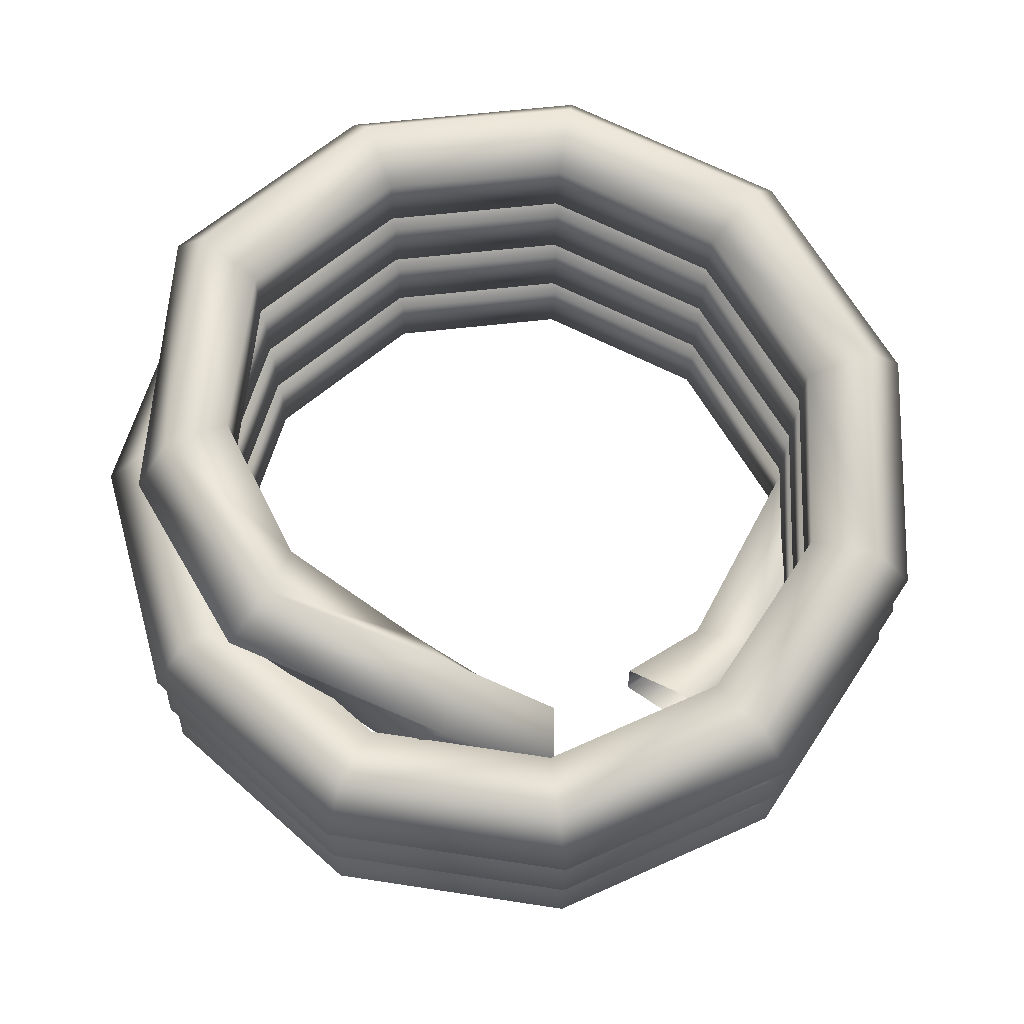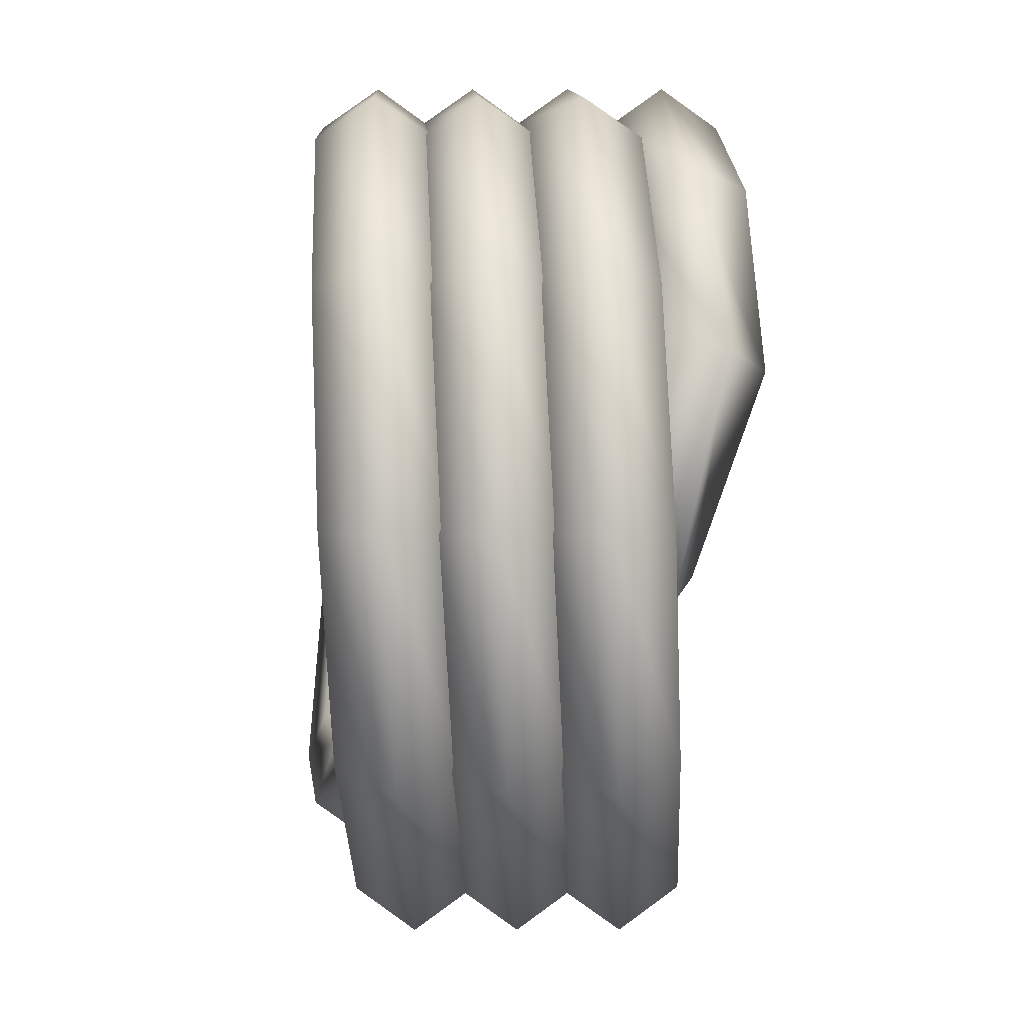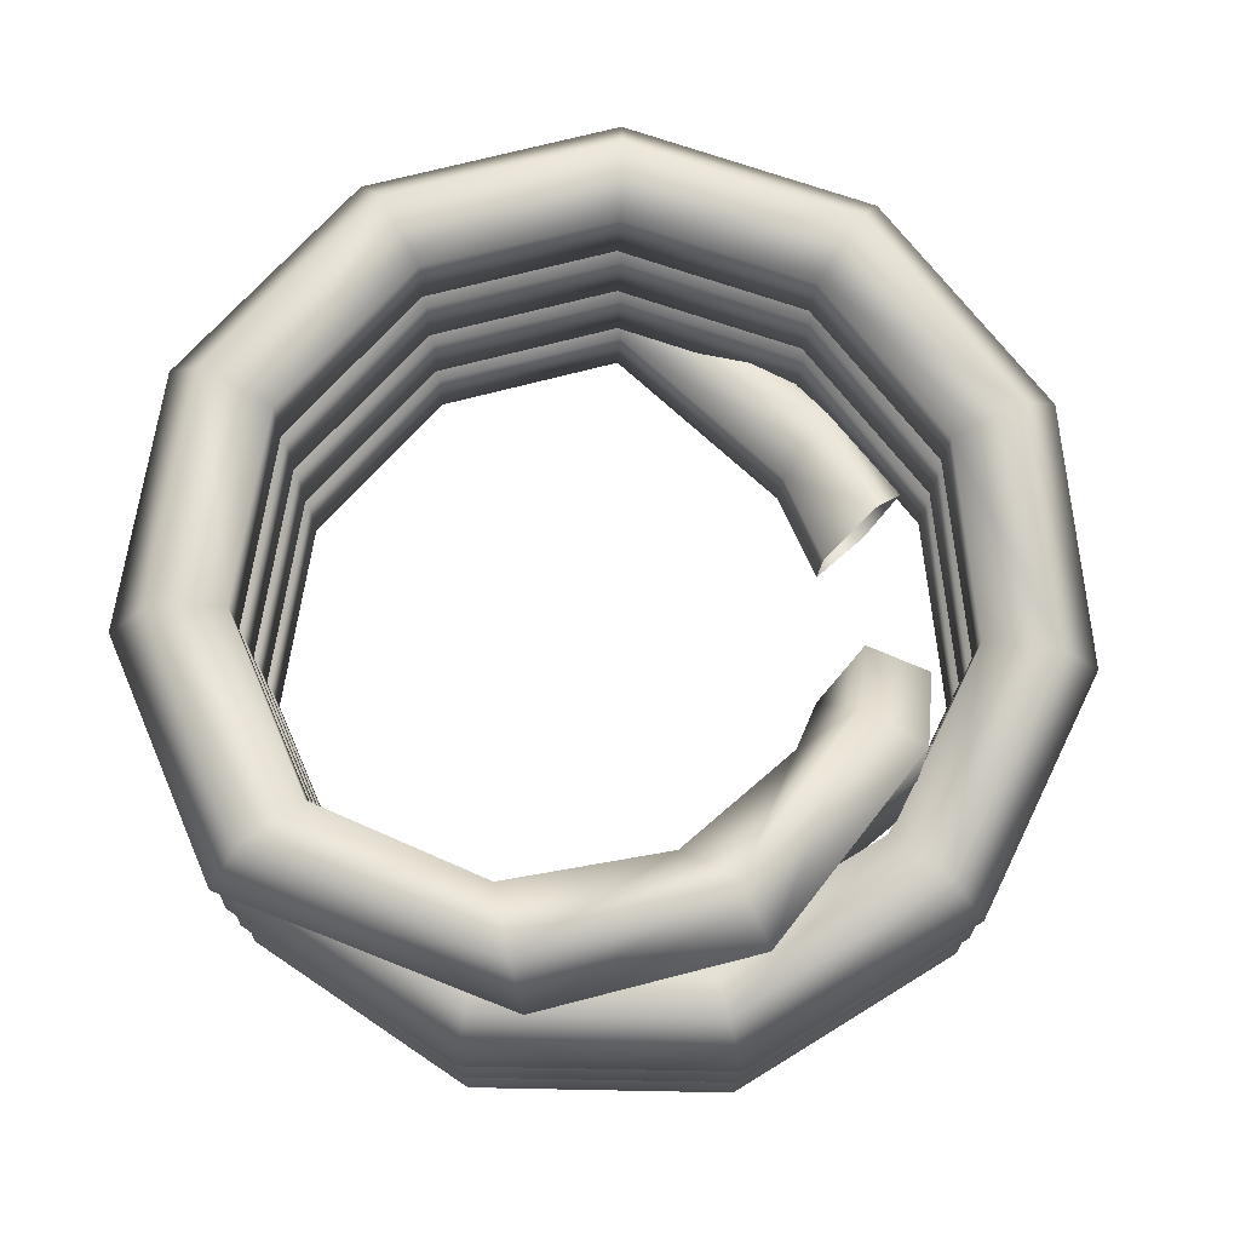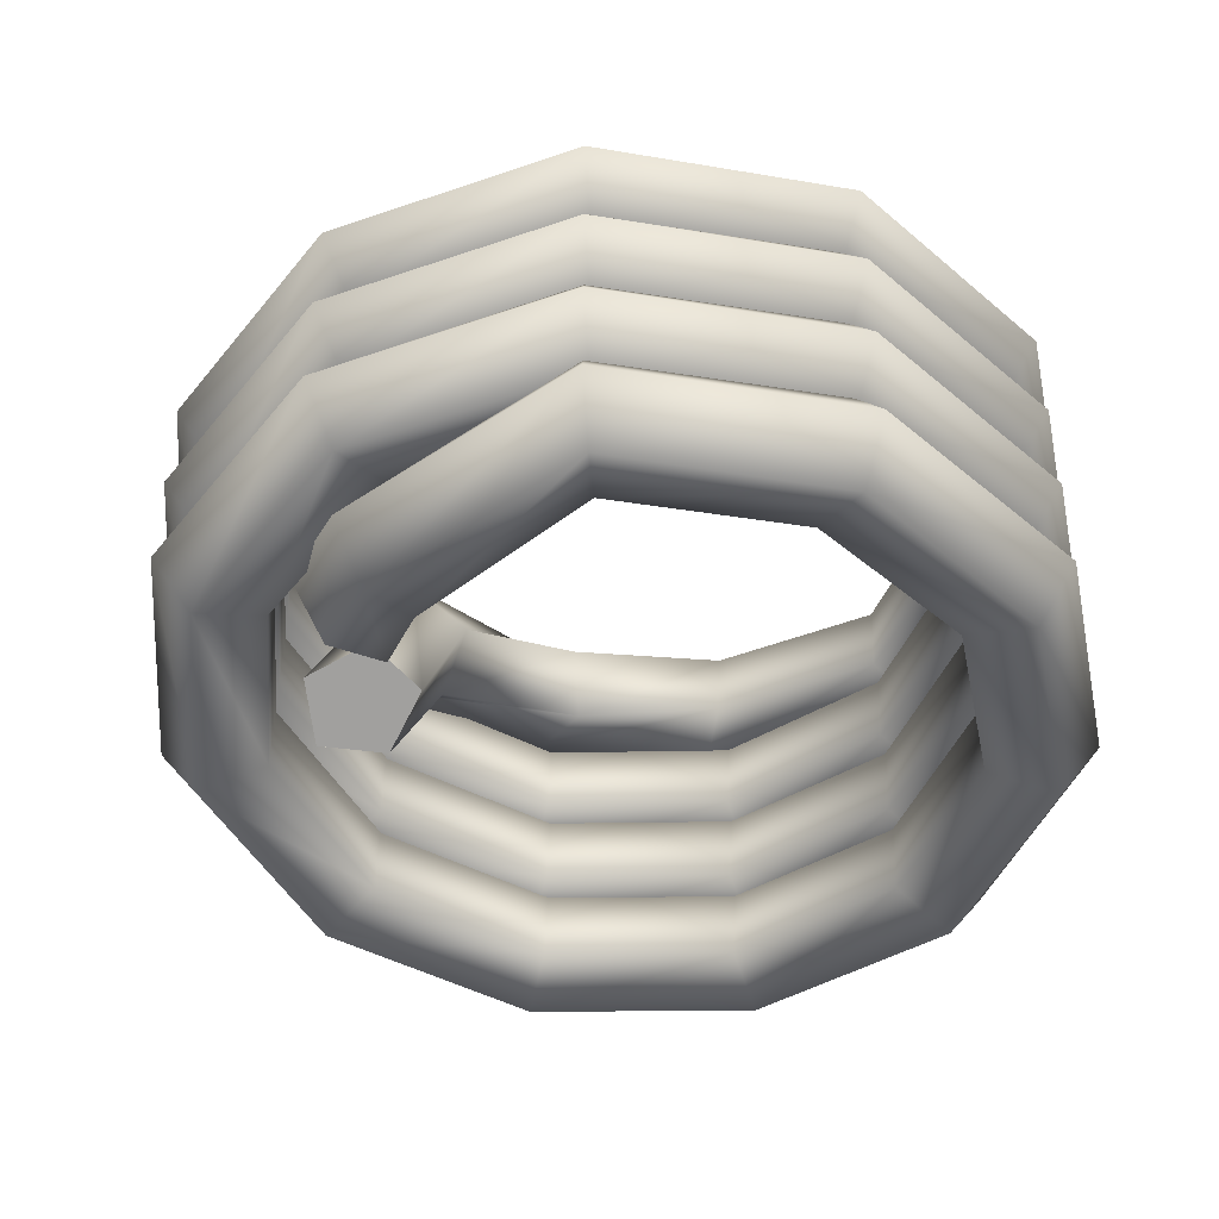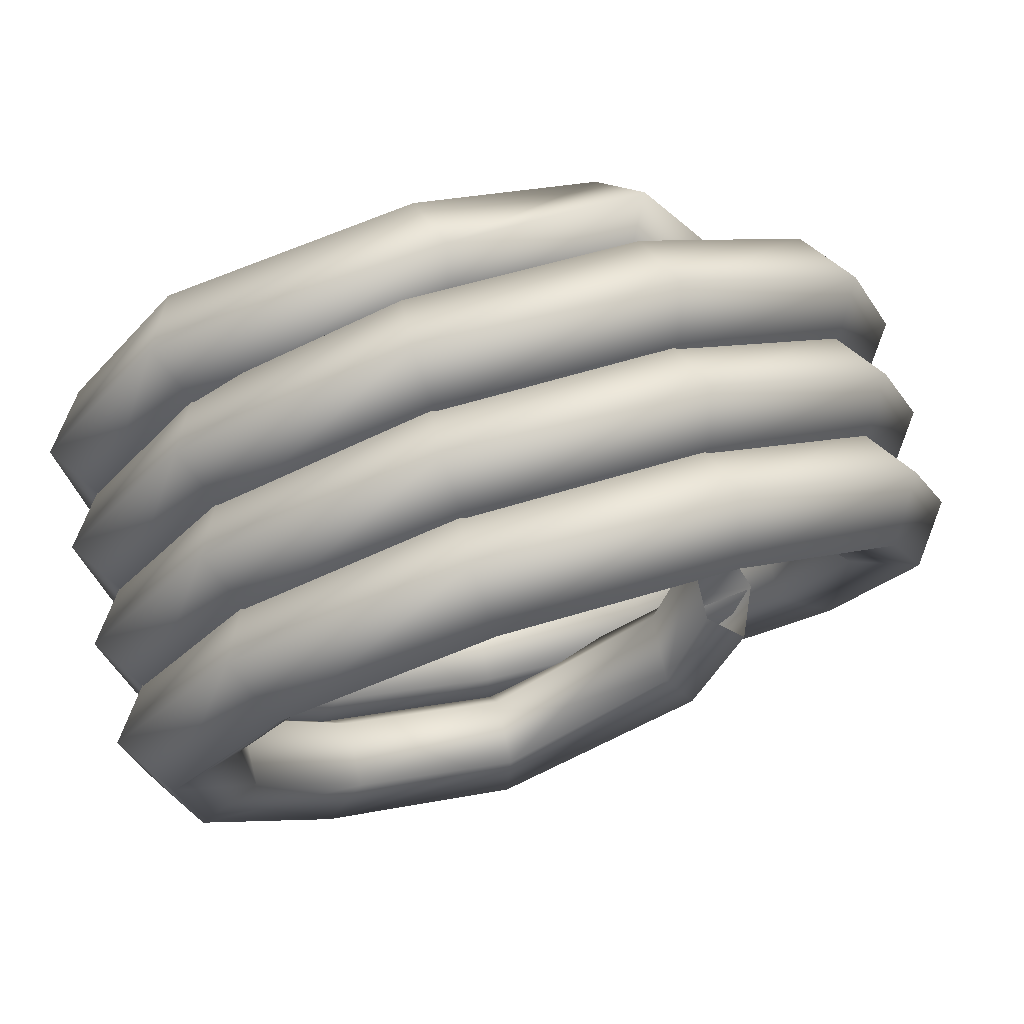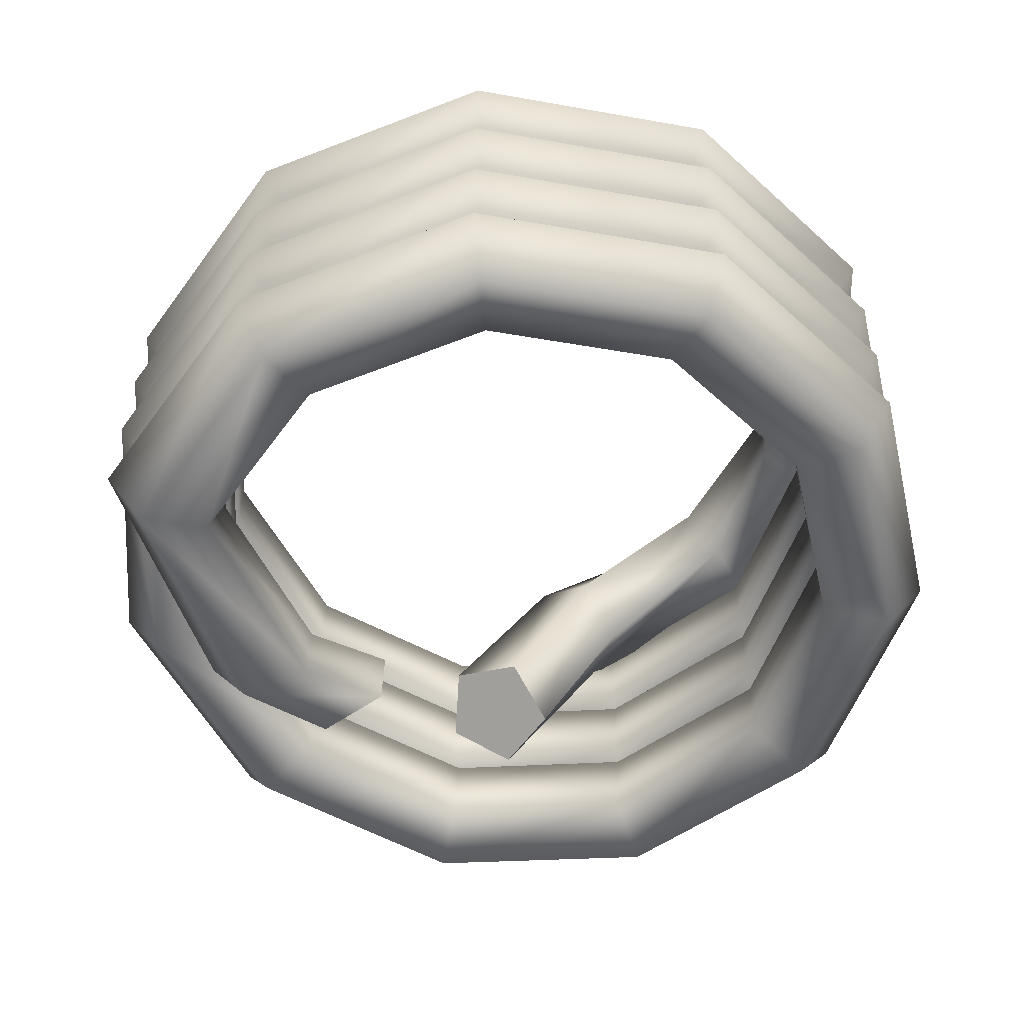
<metadata>
{"format":"obj","ext":"obj","renderer":"f3d","projection":"perspective","resolution":1024,"background":"white","views":[{"elev":68.7,"azim":82.7,"up":"+Y"},{"elev":35.9,"azim":89.9,"up":"+Z"},{"elev":75.0,"azim":9.5,"up":"+Y"},{"elev":-45.6,"azim":-167.9,"up":"+Y"},{"elev":77.3,"azim":-14.9,"up":"+Z"},{"elev":-56.6,"azim":-101.4,"up":"+Y"}]}
</metadata>
<code>
v  -3.856 0.6962 12.61
v  -4.043 0.5973 12.85
v  -4.054 0.2772 12.84
v  -3.873 0.1783 12.6
v  -3.75 0.4373 12.45
v  -4.14 0.5092 12.18
v  -4.271 0.4102 12.45
v  -4.283 0.0902 12.45
v  -4.16 -0.0088 12.17
v  -4.072 0.2502 12
v  -5.144 0.381 11.57
v  -5.105 0.2821 11.87
v  -5.118 -0.038 11.87
v  -5.165 -0.1369 11.57
v  -5.181 0.1221 11.38
v  -6.069 0.4217 11.98
v  -5.873 0.3228 12.22
v  -5.883 0.0027 12.22
v  -6.086 -0.0962 12
v  -6.201 0.1628 11.85
v  -6.623 0.4624 12.83
v  -6.332 0.3635 12.92
v  -6.336 0.0434 12.94
v  -6.629 -0.0555 12.85
v  -6.807 0.2035 12.79
v  -6.629 0.5031 13.85
v  -6.336 0.4042 13.77
v  -6.332 0.0841 13.78
v  -6.623 -0.0148 13.87
v  -6.807 0.2442 13.91
v  -6.086 0.5438 14.71
v  -5.883 0.4449 14.48
v  -5.873 0.1248 14.49
v  -6.069 0.0259 14.72
v  -6.201 0.2849 14.85
v  -5.165 0.5845 15.13
v  -5.118 0.4856 14.83
v  -5.105 0.1655 14.83
v  -5.144 0.0666 15.14
v  -5.181 0.3255 15.32
v  -4.16 0.6252 14.99
v  -4.283 0.5263 14.72
v  -4.271 0.2062 14.71
v  -4.14 0.1073 14.99
v  -4.072 0.3662 15.16
v  -3.389 0.6659 14.33
v  -3.643 0.567 14.17
v  -3.636 0.2469 14.15
v  -3.377 0.148 14.32
v  -3.225 0.4069 14.43
v  -3.097 0.7066 13.36
v  -3.402 0.6077 13.36
v  -3.402 0.2876 13.34
v  -3.097 0.1887 13.34
v  -2.909 0.4476 13.35
v  -3.377 0.7473 12.39
v  -3.636 0.6484 12.55
v  -3.643 0.3283 12.54
v  -3.389 0.2294 12.37
v  -3.225 0.4883 12.28
v  -4.14 0.788 11.72
v  -4.271 0.6891 11.99
v  -4.283 0.369 11.99
v  -4.16 0.2701 11.71
v  -4.072 0.529 11.54
v  -5.144 0.8287 11.57
v  -5.105 0.7298 11.87
v  -5.118 0.4097 11.87
v  -5.165 0.3108 11.57
v  -5.181 0.5697 11.38
v  -6.069 0.8694 11.98
v  -5.873 0.7704 12.22
v  -5.883 0.4504 12.22
v  -6.086 0.3514 12
v  -6.201 0.6104 11.85
v  -6.623 0.9101 12.83
v  -6.332 0.8111 12.92
v  -6.336 0.4911 12.94
v  -6.629 0.3921 12.85
v  -6.807 0.6511 12.79
v  -6.629 0.9507 13.85
v  -6.336 0.8518 13.77
v  -6.332 0.5317 13.78
v  -6.623 0.4328 13.87
v  -6.807 0.6918 13.91
v  -6.086 0.9914 14.71
v  -5.883 0.8925 14.48
v  -5.873 0.5724 14.49
v  -6.069 0.4735 14.72
v  -6.201 0.7325 14.85
v  -5.165 1.032 15.13
v  -5.118 0.9332 14.83
v  -5.105 0.6131 14.83
v  -5.144 0.5142 15.14
v  -5.181 0.7732 15.32
v  -4.16 1.073 14.99
v  -4.283 0.9739 14.72
v  -4.271 0.6538 14.71
v  -4.14 0.5549 14.99
v  -4.072 0.8139 15.16
v  -3.389 1.113 14.33
v  -3.643 1.015 14.17
v  -3.636 0.6945 14.15
v  -3.377 0.5956 14.32
v  -3.225 0.8546 14.43
v  -3.097 1.154 13.36
v  -3.402 1.055 13.36
v  -3.402 0.7352 13.34
v  -3.097 0.6363 13.34
v  -2.909 0.8953 13.35
v  -3.377 1.195 12.39
v  -3.636 1.096 12.55
v  -3.643 0.7759 12.54
v  -3.389 0.677 12.37
v  -3.225 0.936 12.28
v  -4.14 1.236 11.72
v  -4.271 1.137 11.99
v  -4.283 0.8166 11.99
v  -4.16 0.7177 11.71
v  -4.072 0.9766 11.54
v  -5.144 1.276 11.57
v  -5.105 1.177 11.87
v  -5.118 0.8573 11.87
v  -5.165 0.7584 11.57
v  -5.181 1.017 11.38
v  -6.069 1.317 11.98
v  -5.873 1.218 12.22
v  -5.883 0.898 12.22
v  -6.086 0.7991 12
v  -6.201 1.058 11.85
v  -6.623 1.358 12.83
v  -6.332 1.259 12.92
v  -6.336 0.9387 12.94
v  -6.629 0.8398 12.85
v  -6.807 1.099 12.79
v  -6.629 1.398 13.85
v  -6.336 1.3 13.77
v  -6.332 0.9794 13.78
v  -6.623 0.8805 13.87
v  -6.807 1.139 13.91
v  -6.086 1.439 14.71
v  -5.883 1.34 14.48
v  -5.873 1.02 14.49
v  -6.069 0.9212 14.72
v  -6.201 1.18 14.85
v  -5.165 1.48 15.13
v  -5.118 1.381 14.83
v  -5.105 1.061 14.83
v  -5.144 0.9619 15.14
v  -5.181 1.221 15.32
v  -4.16 1.52 14.99
v  -4.283 1.421 14.72
v  -4.271 1.101 14.71
v  -4.14 1.002 14.99
v  -4.072 1.262 15.16
v  -3.389 1.561 14.33
v  -3.643 1.462 14.17
v  -3.636 1.142 14.15
v  -3.377 1.043 14.32
v  -3.225 1.302 14.43
v  -3.097 1.602 13.36
v  -3.402 1.503 13.36
v  -3.402 1.183 13.34
v  -3.097 1.084 13.34
v  -2.909 1.343 13.35
v  -3.377 1.643 12.39
v  -3.636 1.544 12.55
v  -3.643 1.224 12.54
v  -3.389 1.125 12.37
v  -3.225 1.384 12.28
v  -4.14 1.683 11.72
v  -4.271 1.584 11.99
v  -4.283 1.264 11.99
v  -4.16 1.165 11.71
v  -4.072 1.424 11.54
v  -5.144 1.724 11.57
v  -5.105 1.625 11.87
v  -5.118 1.305 11.87
v  -5.165 1.206 11.57
v  -5.181 1.465 11.38
v  -6.069 1.765 11.98
v  -5.873 1.666 12.22
v  -5.883 1.346 12.22
v  -6.086 1.247 12
v  -6.201 1.506 11.85
v  -6.623 1.805 12.83
v  -6.332 1.706 12.92
v  -6.336 1.386 12.94
v  -6.629 1.287 12.85
v  -6.807 1.546 12.79
v  -6.629 1.846 13.85
v  -6.336 1.747 13.77
v  -6.332 1.427 13.78
v  -6.623 1.328 13.87
v  -6.807 1.587 13.91
v  -6.086 1.887 14.71
v  -5.883 1.788 14.48
v  -5.873 1.468 14.49
v  -6.069 1.369 14.72
v  -6.201 1.628 14.85
v  -5.008 1.927 14.96
v  -5.118 1.829 14.67
v  -5.106 1.508 14.67
v  -4.989 1.409 14.95
v  -4.928 1.668 15.13
v  -4.207 1.971 14.54
v  -4.453 1.795 14.43
v  -4.445 1.512 14.58
v  -4.195 1.513 14.78
v  -4.047 1.796 14.76
v  -3.846 1.677 13.74
v  -4.063 1.518 13.91
v  -3.906 1.325 14.12
v  -3.592 1.364 14.07
v  -3.555 1.582 13.83
v  -3.822 0.8545 13.27
v  -3.989 0.7898 13.54
v  -3.793 0.6414 13.74
v  -3.505 0.6145 13.61
v  -3.524 0.7462 13.31
g Spring001
f 7 2 1 6
f 8 3 2 7
f 9 4 3 8
f 10 5 4 9
f 6 1 5 10
f 12 7 6 11
f 13 8 7 12
f 14 9 8 13
f 15 10 9 14
f 11 6 10 15
f 17 12 11 16
f 18 13 12 17
f 19 14 13 18
f 20 15 14 19
f 16 11 15 20
f 22 17 16 21
f 23 18 17 22
f 24 19 18 23
f 25 20 19 24
f 21 16 20 25
f 27 22 21 26
f 28 23 22 27
f 29 24 23 28
f 30 25 24 29
f 26 21 25 30
f 32 27 26 31
f 33 28 27 32
f 34 29 28 33
f 35 30 29 34
f 31 26 30 35
f 37 32 31 36
f 38 33 32 37
f 39 34 33 38
f 40 35 34 39
f 36 31 35 40
f 42 37 36 41
f 43 38 37 42
f 44 39 38 43
f 45 40 39 44
f 41 36 40 45
f 47 42 41 46
f 48 43 42 47
f 49 44 43 48
f 50 45 44 49
f 46 41 45 50
f 52 47 46 51
f 53 48 47 52
f 54 49 48 53
f 55 50 49 54
f 51 46 50 55
f 57 52 51 56
f 58 53 52 57
f 59 54 53 58
f 60 55 54 59
f 56 51 55 60
f 62 57 56 61
f 63 58 57 62
f 64 59 58 63
f 65 60 59 64
f 61 56 60 65
f 67 62 61 66
f 68 63 62 67
f 69 64 63 68
f 70 65 64 69
f 66 61 65 70
f 72 67 66 71
f 73 68 67 72
f 74 69 68 73
f 75 70 69 74
f 71 66 70 75
f 77 72 71 76
f 78 73 72 77
f 79 74 73 78
f 80 75 74 79
f 76 71 75 80
f 82 77 76 81
f 83 78 77 82
f 84 79 78 83
f 85 80 79 84
f 81 76 80 85
f 87 82 81 86
f 88 83 82 87
f 89 84 83 88
f 90 85 84 89
f 86 81 85 90
f 92 87 86 91
f 93 88 87 92
f 94 89 88 93
f 95 90 89 94
f 91 86 90 95
f 97 92 91 96
f 98 93 92 97
f 99 94 93 98
f 100 95 94 99
f 96 91 95 100
f 102 97 96 101
f 103 98 97 102
f 104 99 98 103
f 105 100 99 104
f 101 96 100 105
f 107 102 101 106
f 108 103 102 107
f 109 104 103 108
f 110 105 104 109
f 106 101 105 110
f 112 107 106 111
f 113 108 107 112
f 114 109 108 113
f 115 110 109 114
f 111 106 110 115
f 117 112 111 116
f 118 113 112 117
f 119 114 113 118
f 120 115 114 119
f 116 111 115 120
f 122 117 116 121
f 123 118 117 122
f 124 119 118 123
f 125 120 119 124
f 121 116 120 125
f 127 122 121 126
f 128 123 122 127
f 129 124 123 128
f 130 125 124 129
f 126 121 125 130
f 132 127 126 131
f 133 128 127 132
f 134 129 128 133
f 135 130 129 134
f 131 126 130 135
f 137 132 131 136
f 138 133 132 137
f 139 134 133 138
f 140 135 134 139
f 136 131 135 140
f 142 137 136 141
f 143 138 137 142
f 144 139 138 143
f 145 140 139 144
f 141 136 140 145
f 147 142 141 146
f 148 143 142 147
f 149 144 143 148
f 150 145 144 149
f 146 141 145 150
f 152 147 146 151
f 153 148 147 152
f 154 149 148 153
f 155 150 149 154
f 151 146 150 155
f 157 152 151 156
f 158 153 152 157
f 159 154 153 158
f 160 155 154 159
f 156 151 155 160
f 162 157 156 161
f 163 158 157 162
f 164 159 158 163
f 165 160 159 164
f 161 156 160 165
f 167 162 161 166
f 168 163 162 167
f 169 164 163 168
f 170 165 164 169
f 166 161 165 170
f 172 167 166 171
f 173 168 167 172
f 174 169 168 173
f 175 170 169 174
f 171 166 170 175
f 177 172 171 176
f 178 173 172 177
f 179 174 173 178
f 180 175 174 179
f 176 171 175 180
f 182 177 176 181
f 183 178 177 182
f 184 179 178 183
f 185 180 179 184
f 181 176 180 185
f 187 182 181 186
f 188 183 182 187
f 189 184 183 188
f 190 185 184 189
f 186 181 185 190
f 192 187 186 191
f 193 188 187 192
f 194 189 188 193
f 195 190 189 194
f 191 186 190 195
f 197 192 191 196
f 198 193 192 197
f 199 194 193 198
f 200 195 194 199
f 196 191 195 200
f 202 197 196 201
f 203 198 197 202
f 204 199 198 203
f 205 200 199 204
f 201 196 200 205
f 207 202 201 206
f 208 203 202 207
f 209 204 203 208
f 210 205 204 209
f 206 201 205 210
f 212 207 206 211
f 213 208 207 212
f 214 209 208 213
f 215 210 209 214
f 211 206 210 215
f 217 212 211 216
f 218 213 212 217
f 219 214 213 218
f 220 215 214 219
f 216 211 215 220
f 220 219 218 216
f 217 216 218

</code>
